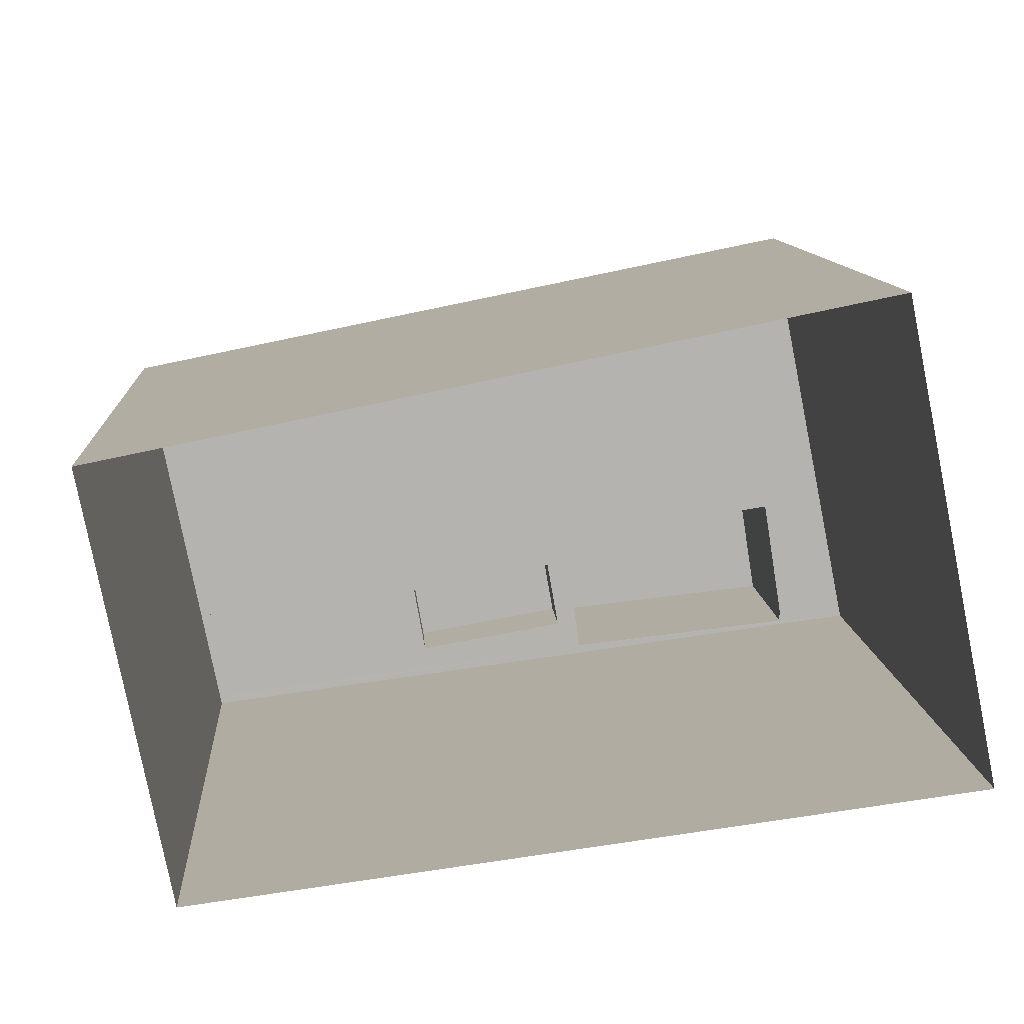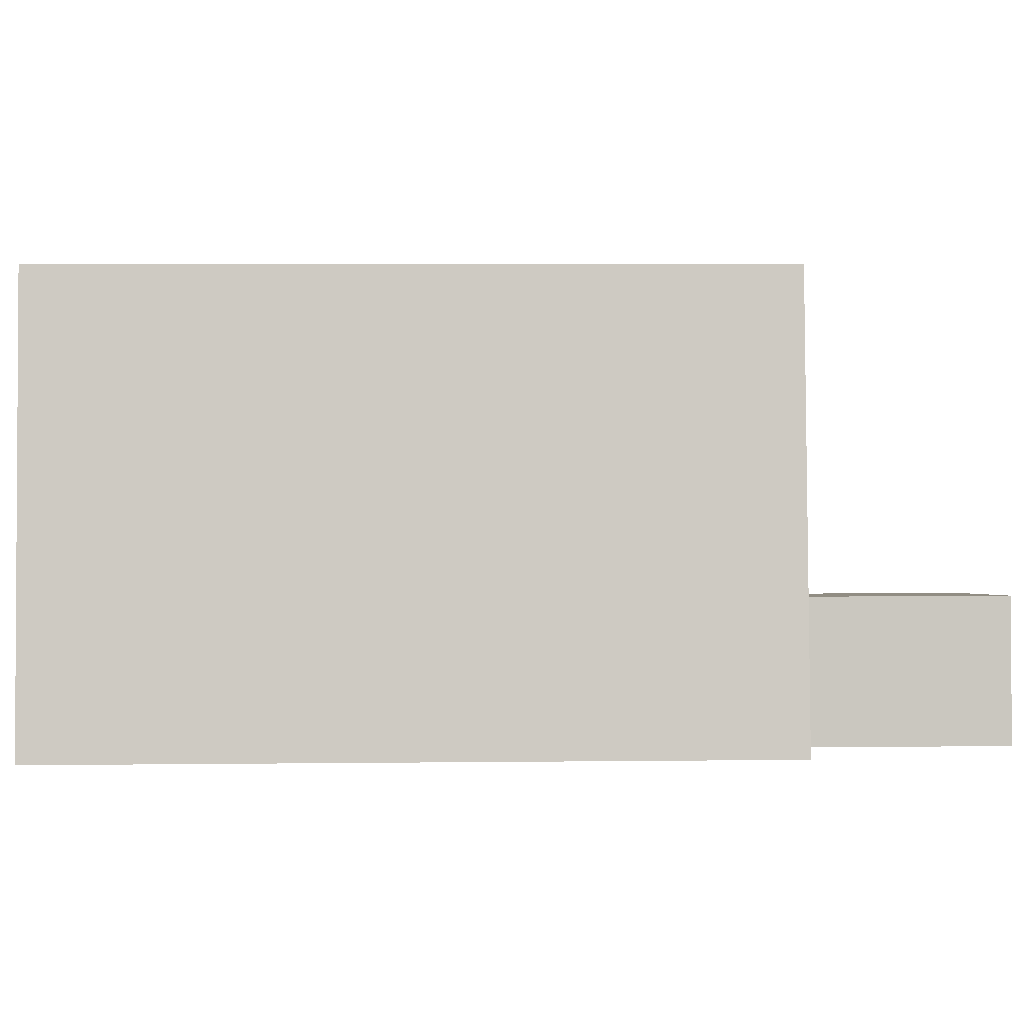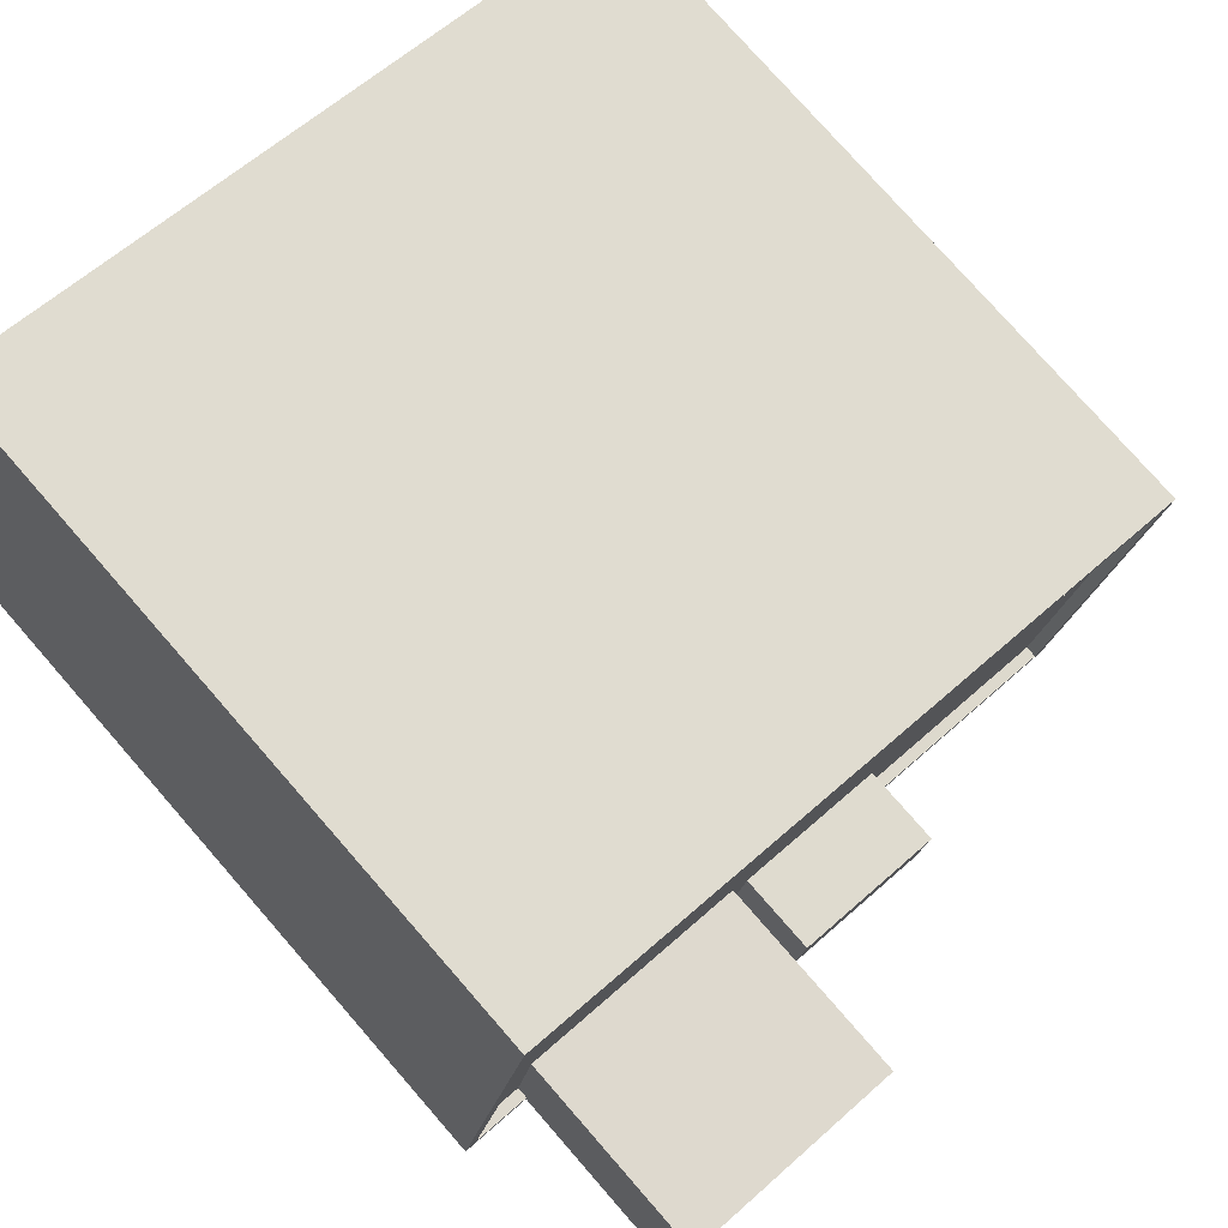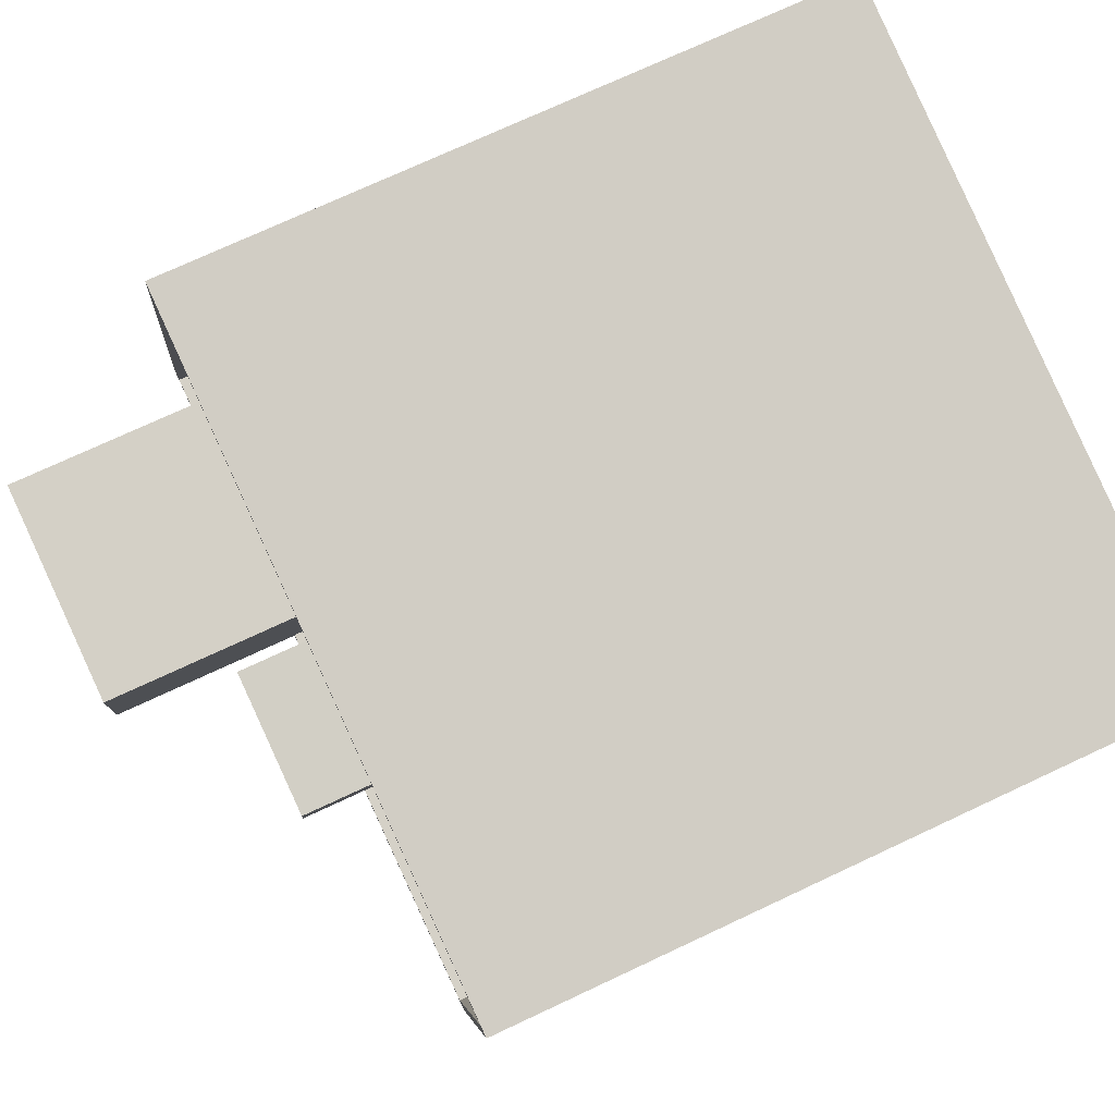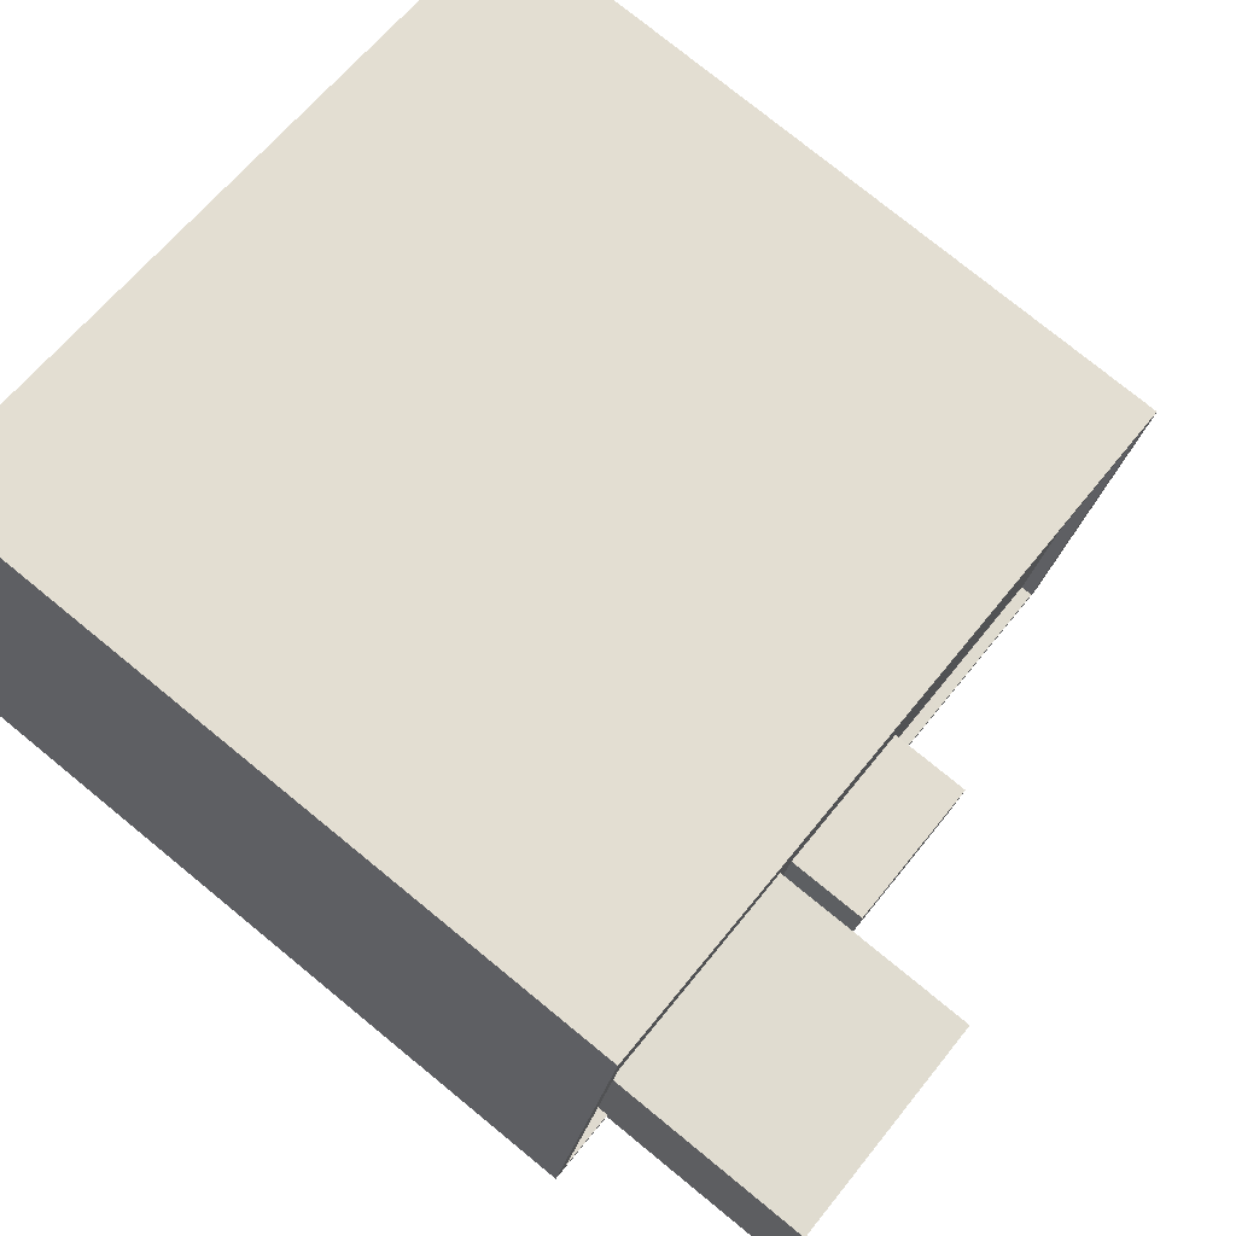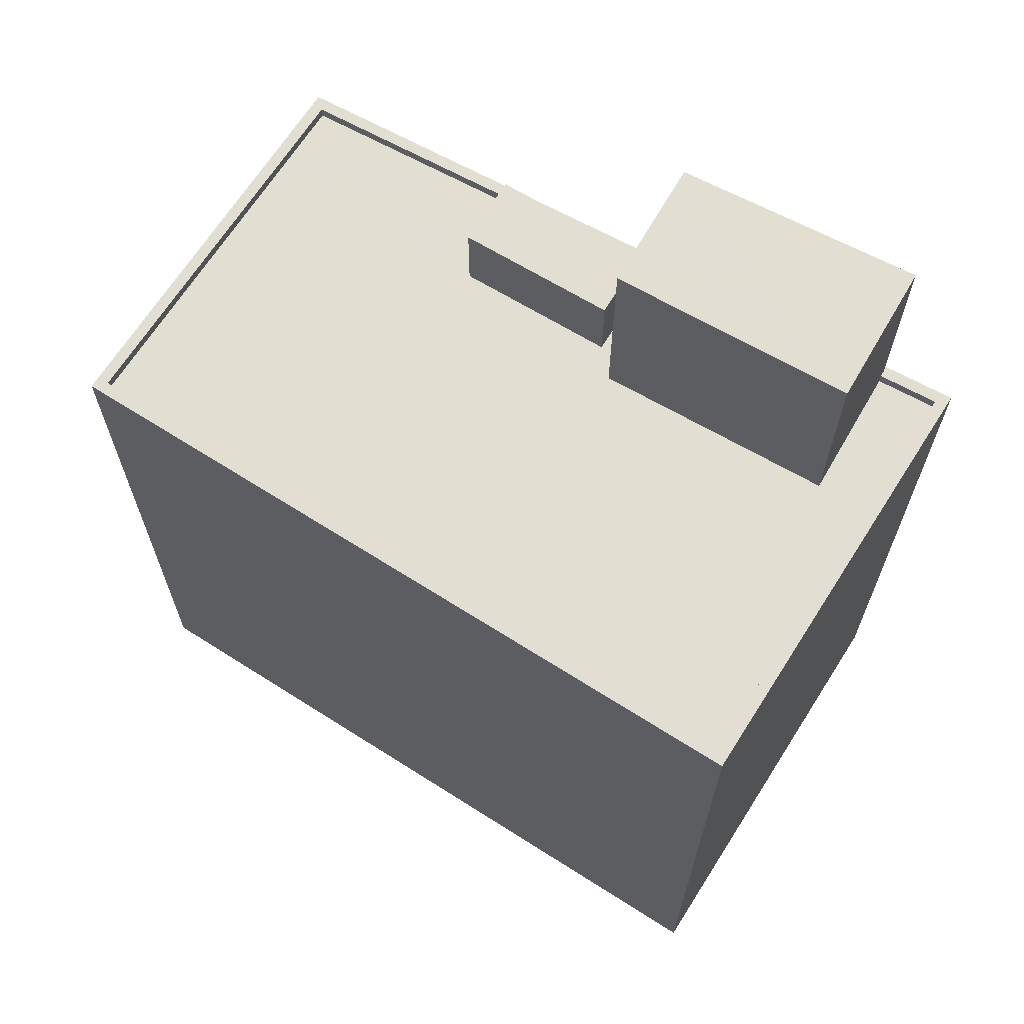
<metadata>
{"format":"obj","ext":"obj","renderer":"f3d","projection":"perspective","resolution":1024,"background":"white","views":[{"elev":10.1,"azim":176.5,"up":"+Y"},{"elev":7.4,"azim":-91.8,"up":"+Y"},{"elev":77.8,"azim":-41.2,"up":"+Y"},{"elev":73.5,"azim":64.9,"up":"+Y"},{"elev":77.2,"azim":-50.8,"up":"+Y"},{"elev":67.4,"azim":-158.8,"up":"+Z"}]}
</metadata>
<code>
v -1.163e+04 -3.379e+04 31.31
v -1.166e+04 -3.379e+04 31.3
v -1.165e+04 -3.377e+04 31.31
v -1.163e+04 -3.378e+04 31.31
v -1.165e+04 -3.378e+04 54.98
v -1.164e+04 -3.379e+04 54.98
v -1.164e+04 -3.379e+04 54.98
v -1.165e+04 -3.379e+04 54.98
v -1.164e+04 -3.379e+04 52.55
v -1.164e+04 -3.379e+04 52.55
v -1.163e+04 -3.379e+04 52.55
v -1.165e+04 -3.379e+04 52.55
v -1.165e+04 -3.379e+04 52.55
v -1.165e+04 -3.378e+04 52.55
v -1.164e+04 -3.379e+04 52.55
v -1.165e+04 -3.378e+04 52.55
v -1.163e+04 -3.378e+04 52.55
v -1.165e+04 -3.379e+04 52.55
v -1.165e+04 -3.378e+04 52.55
v -1.166e+04 -3.379e+04 52.55
v -1.165e+04 -3.378e+04 52.55
v -1.165e+04 -3.377e+04 52.55
v -1.166e+04 -3.379e+04 52.9
v -1.165e+04 -3.377e+04 52.9
v -1.166e+04 -3.379e+04 52.9
v -1.165e+04 -3.377e+04 52.9
v -1.163e+04 -3.378e+04 52.9
v -1.163e+04 -3.378e+04 52.9
v -1.163e+04 -3.379e+04 52.9
v -1.164e+04 -3.379e+04 52.9
v -1.165e+04 -3.379e+04 52.9
v -1.165e+04 -3.379e+04 52.9
v -1.165e+04 -3.379e+04 52.9
v -1.165e+04 -3.379e+04 52.9
v -1.165e+04 -3.379e+04 58.94
v -1.165e+04 -3.378e+04 58.94
v -1.165e+04 -3.379e+04 58.94
v -1.165e+04 -3.378e+04 58.94
f 1 2 3
f 4 1 3
f 5 6 7
f 5 8 6
f 9 10 11
f 10 9 12
f 12 13 14
f 11 15 9
f 14 13 16
f 9 13 12
f 11 17 15
f 18 19 20
f 16 15 21
f 20 19 22
f 21 17 22
f 14 16 21
f 19 21 22
f 15 17 21
f 23 24 25
f 23 26 24
f 26 27 24
f 26 28 27
f 28 29 27
f 28 30 29
f 31 30 32
f 30 31 29
f 23 25 33
f 34 23 33
f 25 29 31
f 25 31 33
f 35 36 37
f 35 38 36
f 15 6 9
f 15 7 6
f 9 8 13
f 9 6 8
f 8 5 16
f 13 8 16
f 5 7 15
f 16 5 15
f 26 20 22
f 26 23 20
f 26 22 17
f 28 26 17
f 10 30 11
f 11 28 17
f 11 30 28
f 18 20 23
f 34 18 23
f 32 30 10
f 12 32 10
f 24 4 3
f 24 27 4
f 29 1 4
f 27 29 4
f 25 2 1
f 29 25 1
f 25 3 2
f 25 24 3
f 19 34 36
f 36 34 37
f 19 18 34
f 37 34 33
f 21 19 36
f 38 21 36
f 12 14 32
f 14 21 38
f 31 32 35
f 35 32 38
f 32 14 38
f 31 35 37
f 33 31 37

</code>
